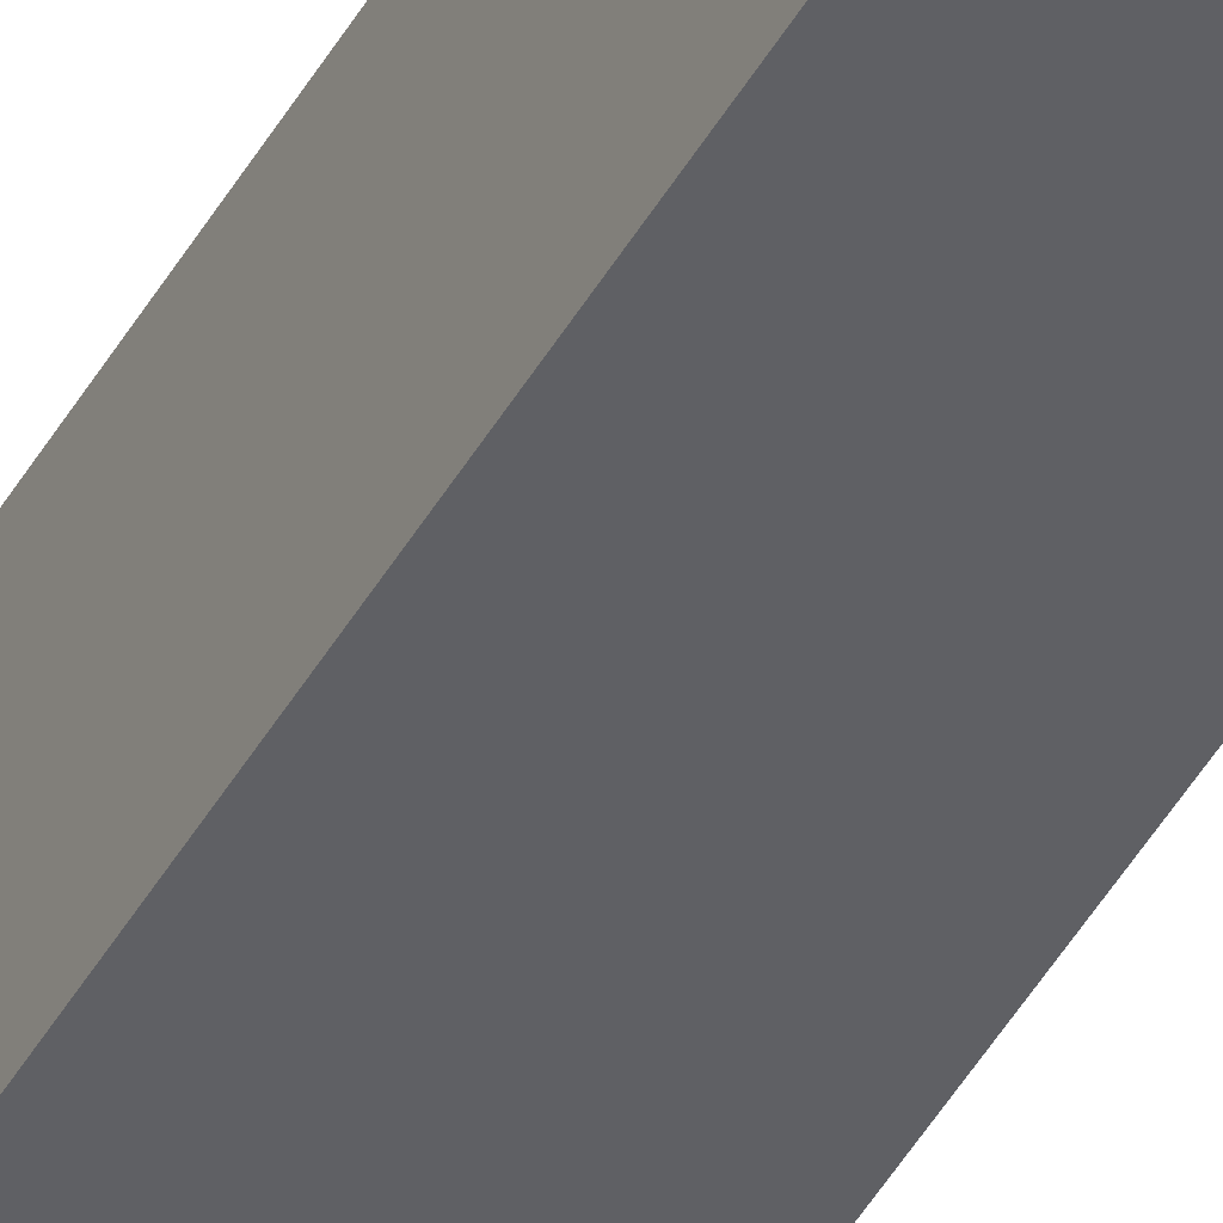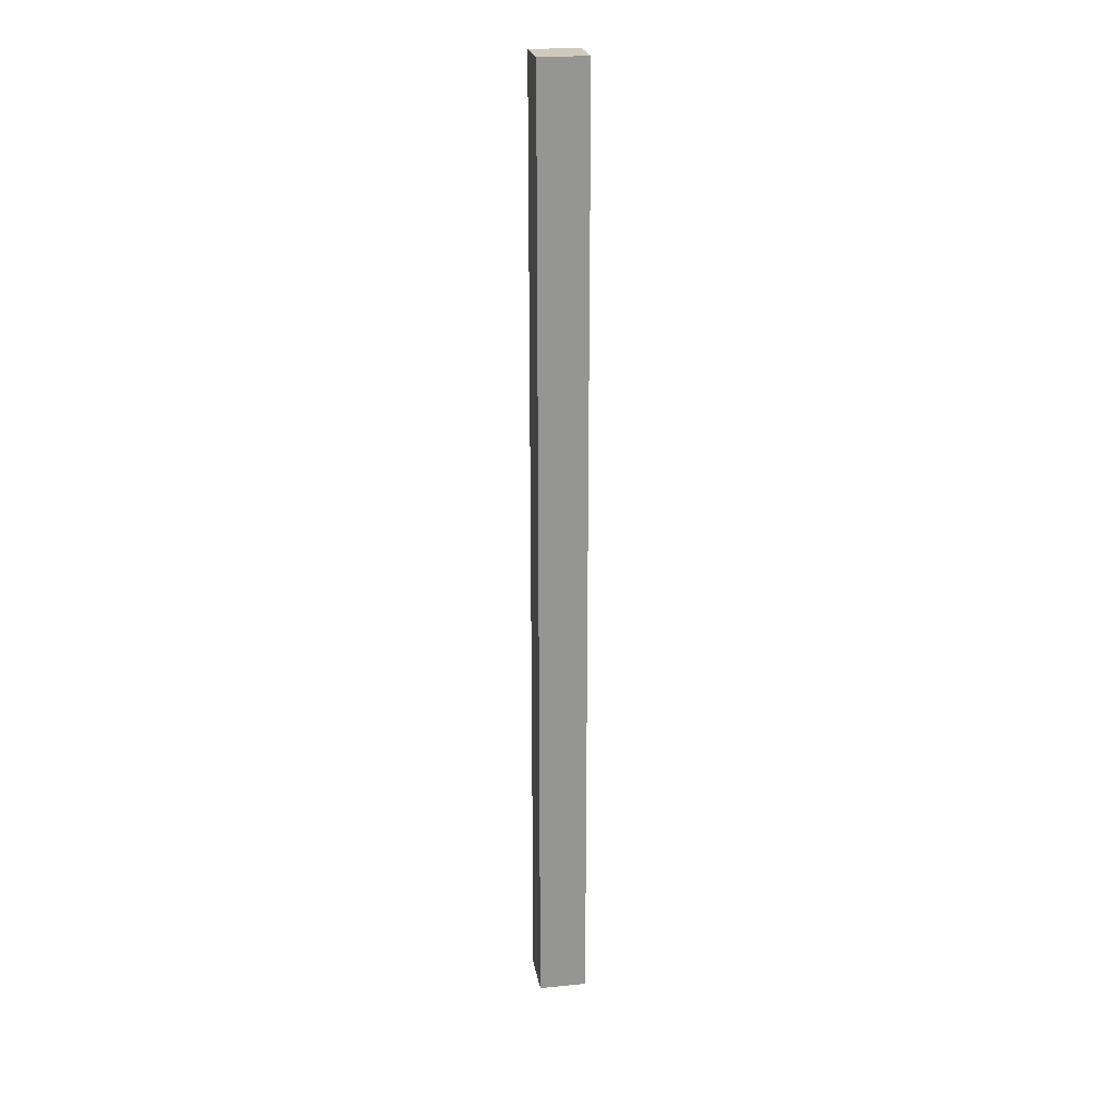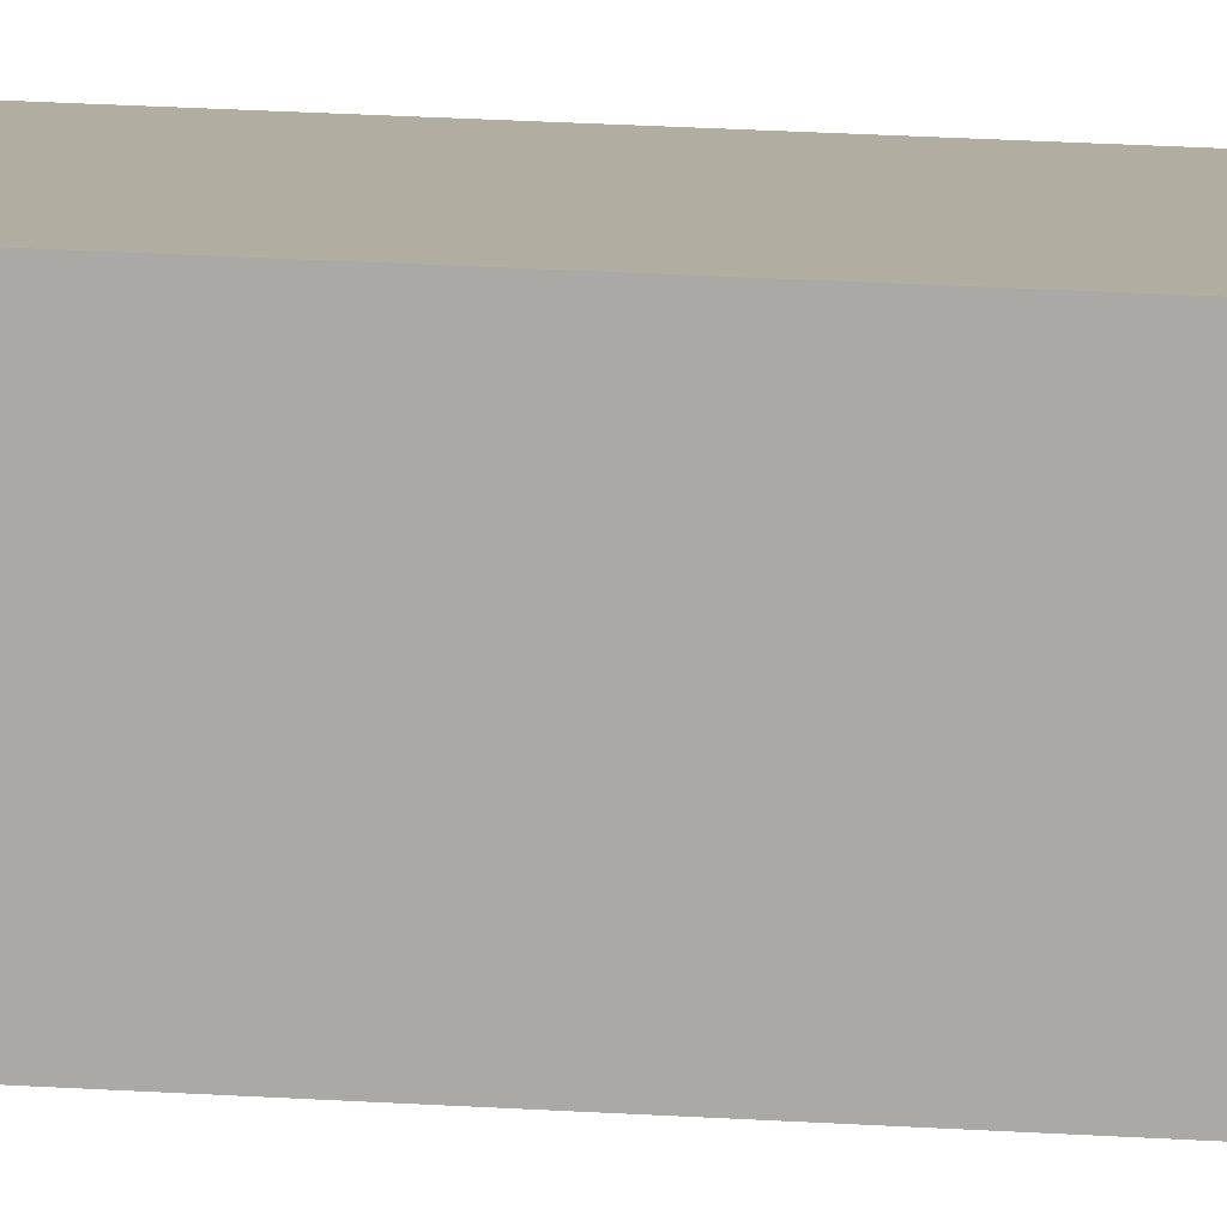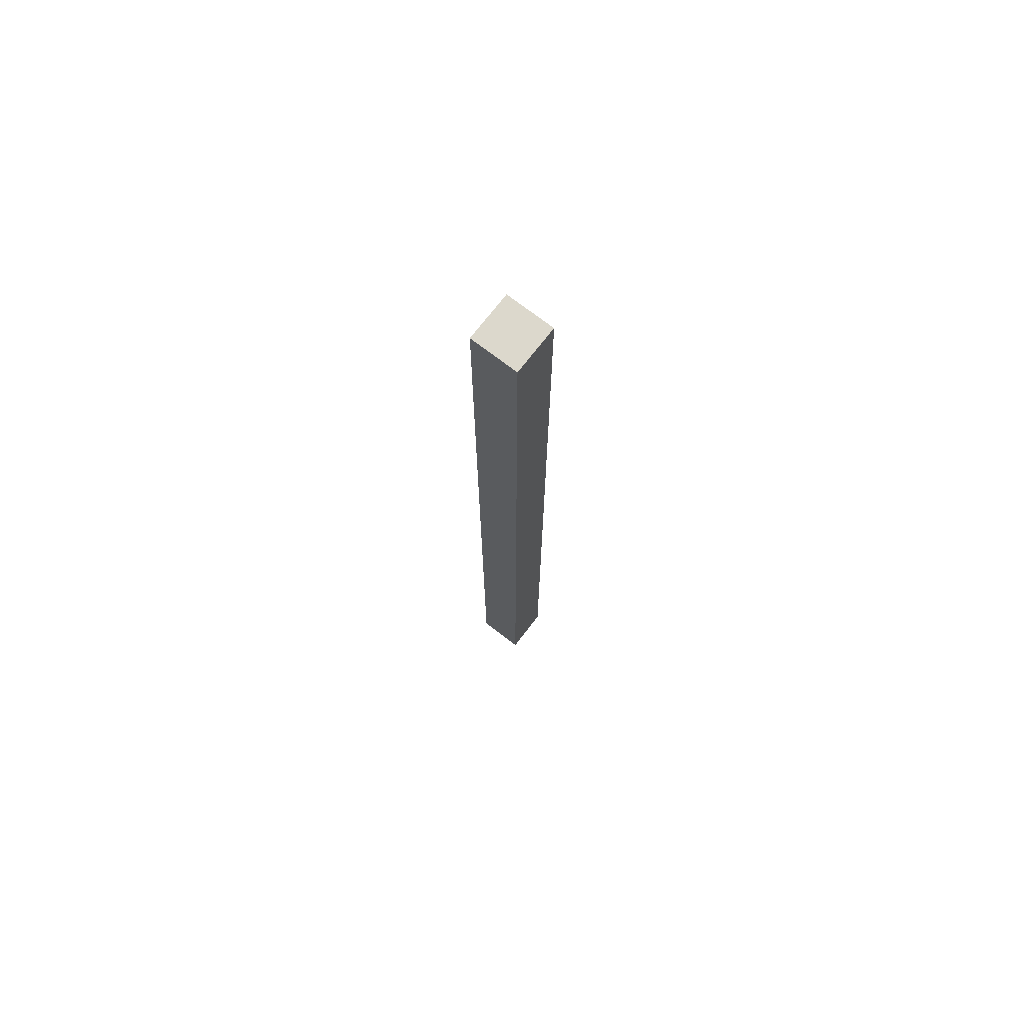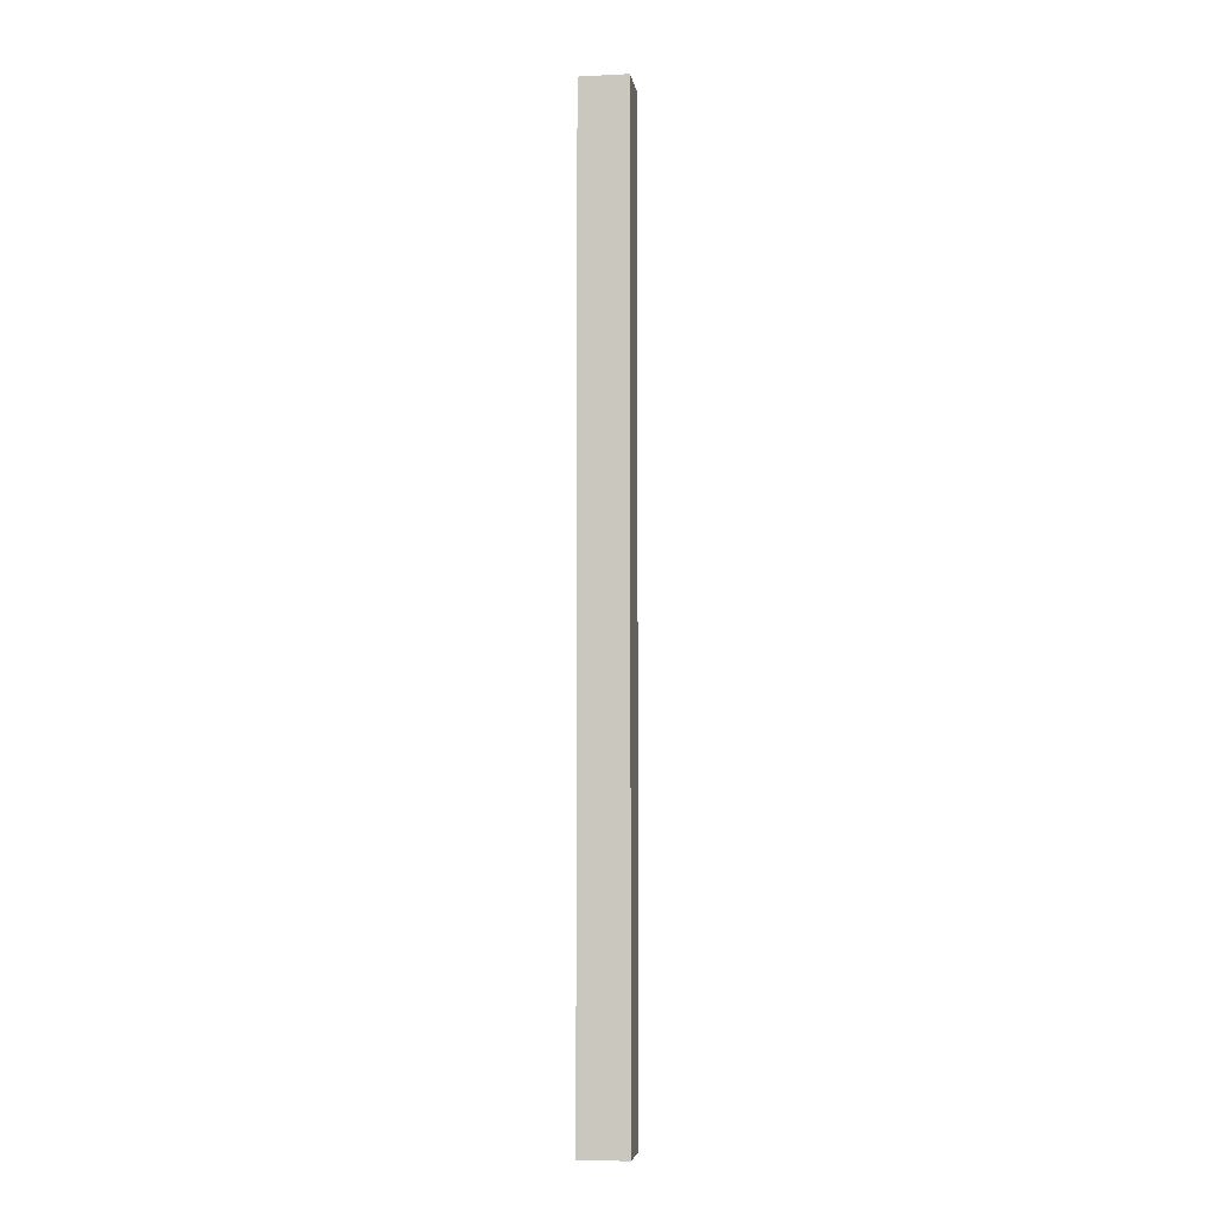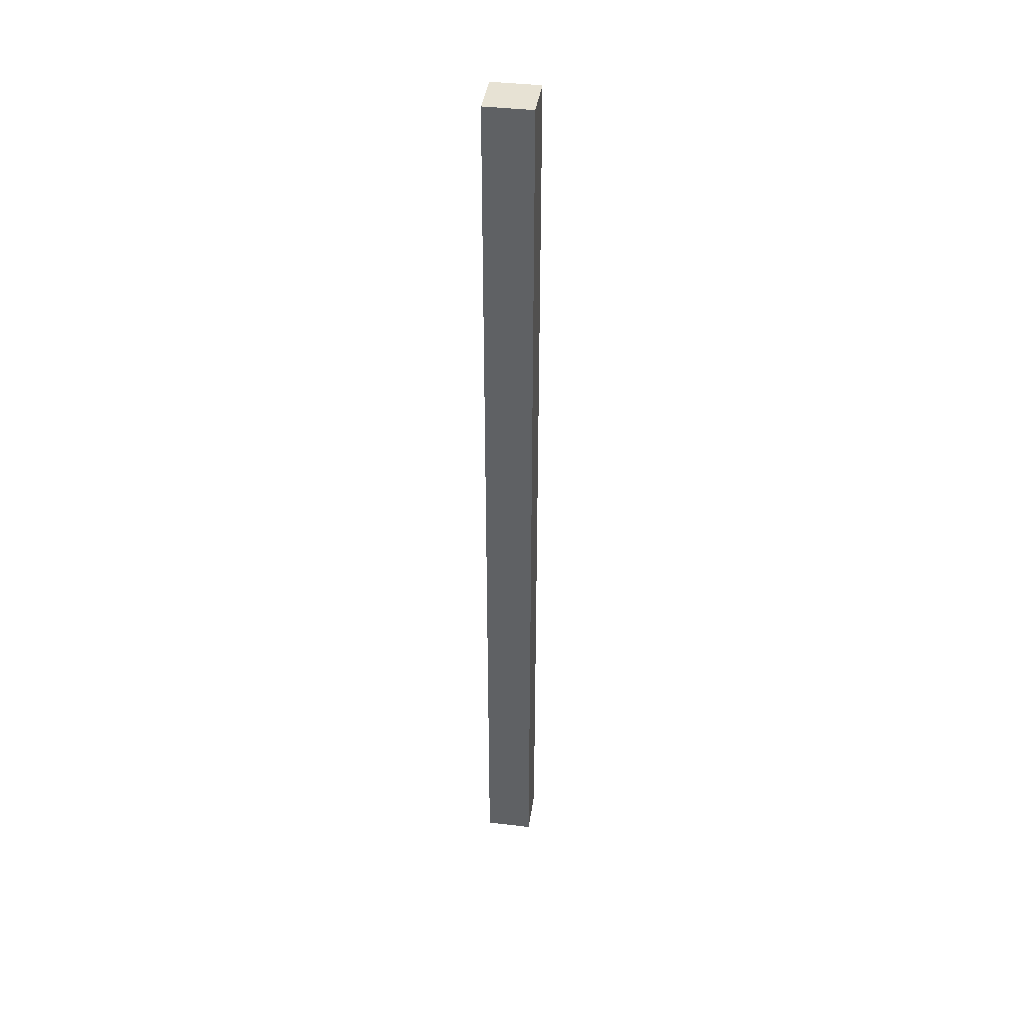
<metadata>
{"format":"obj","ext":"obj","renderer":"f3d","projection":"perspective","resolution":1024,"background":"white","views":[{"elev":-44.3,"azim":-27.5,"up":"+Y"},{"elev":23.0,"azim":80.3,"up":"+Z"},{"elev":10.5,"azim":-76.8,"up":"+Y"},{"elev":72.7,"azim":37.6,"up":"+Z"},{"elev":-5.2,"azim":8.5,"up":"+Z"},{"elev":40.0,"azim":98.3,"up":"+Z"}]}
</metadata>
<code>
o Cube
v 0.05 -0.05 -1
v 0.05 -0.05 1
v -0.05 -0.05 1
v -0.05 -0.05 -1
v 0.05 0.05 -1
v 0.05 0.05 1
v -0.05 0.05 1
v -0.05 0.05 -1
f 1 2 3 4
f 5 8 7 6
f 1 5 6 2
f 2 6 7 3
f 3 7 8 4
f 5 1 4 8

</code>
